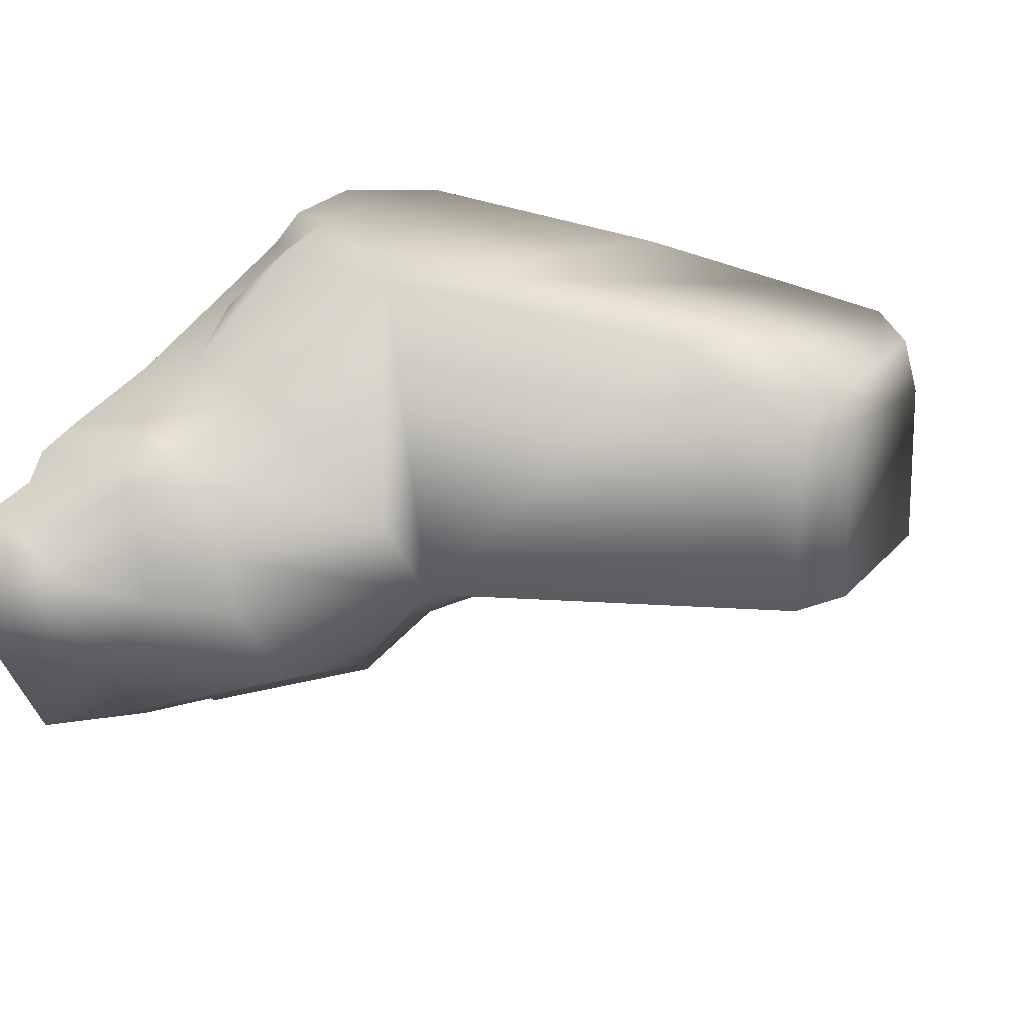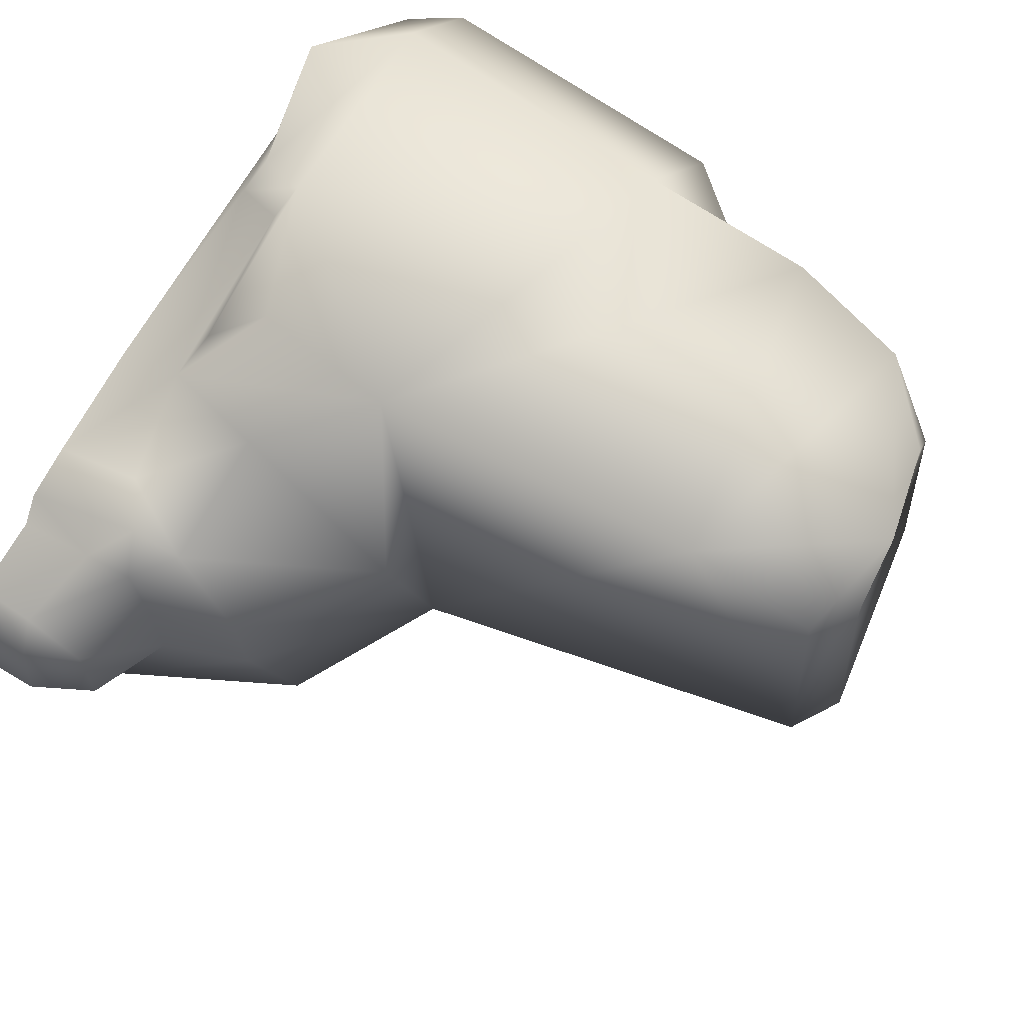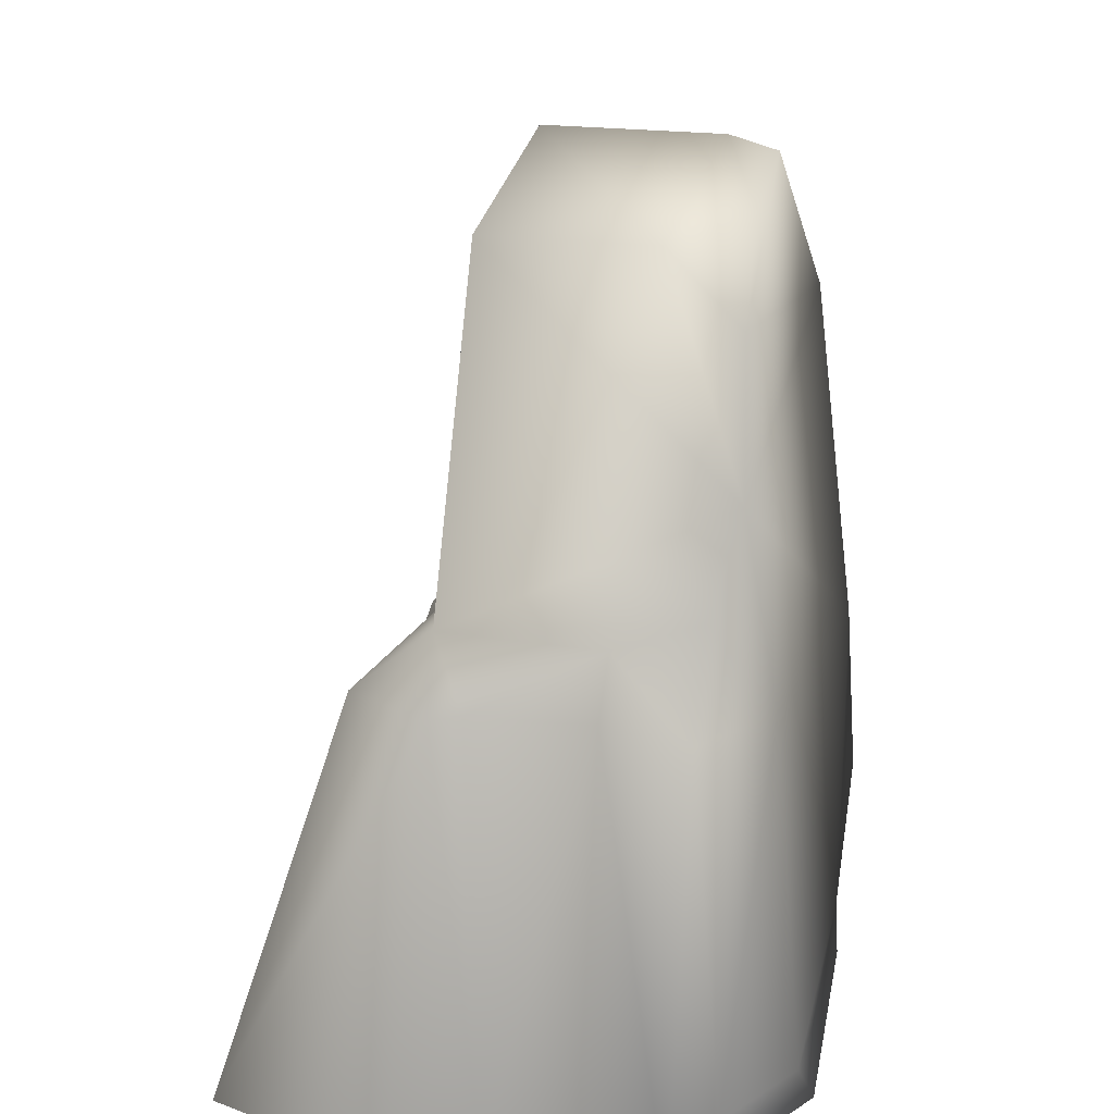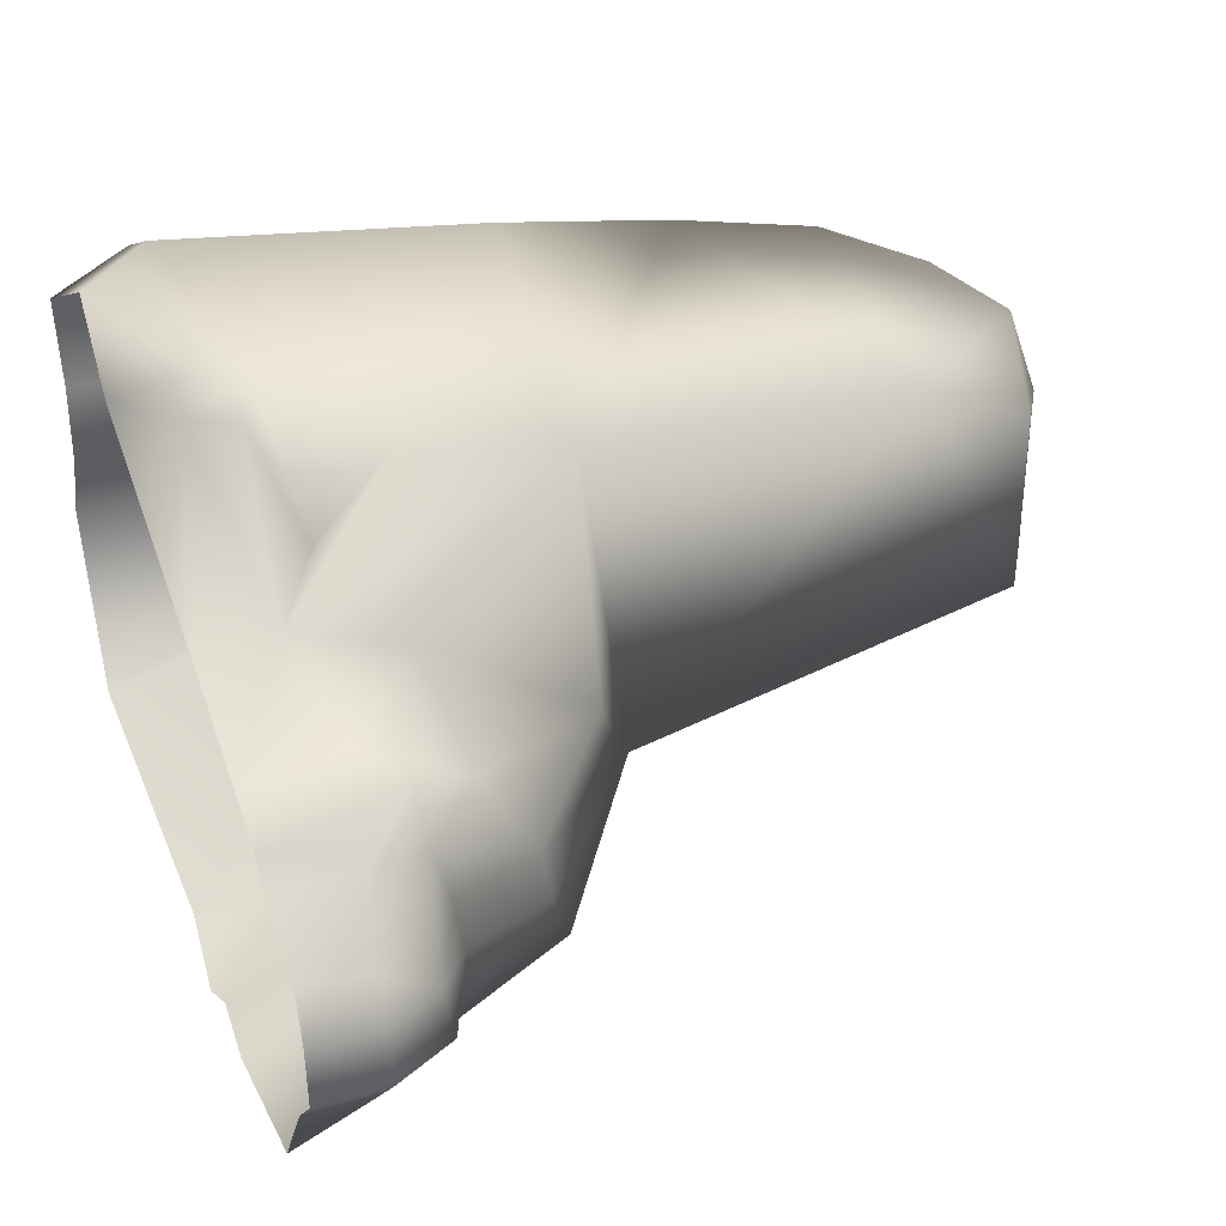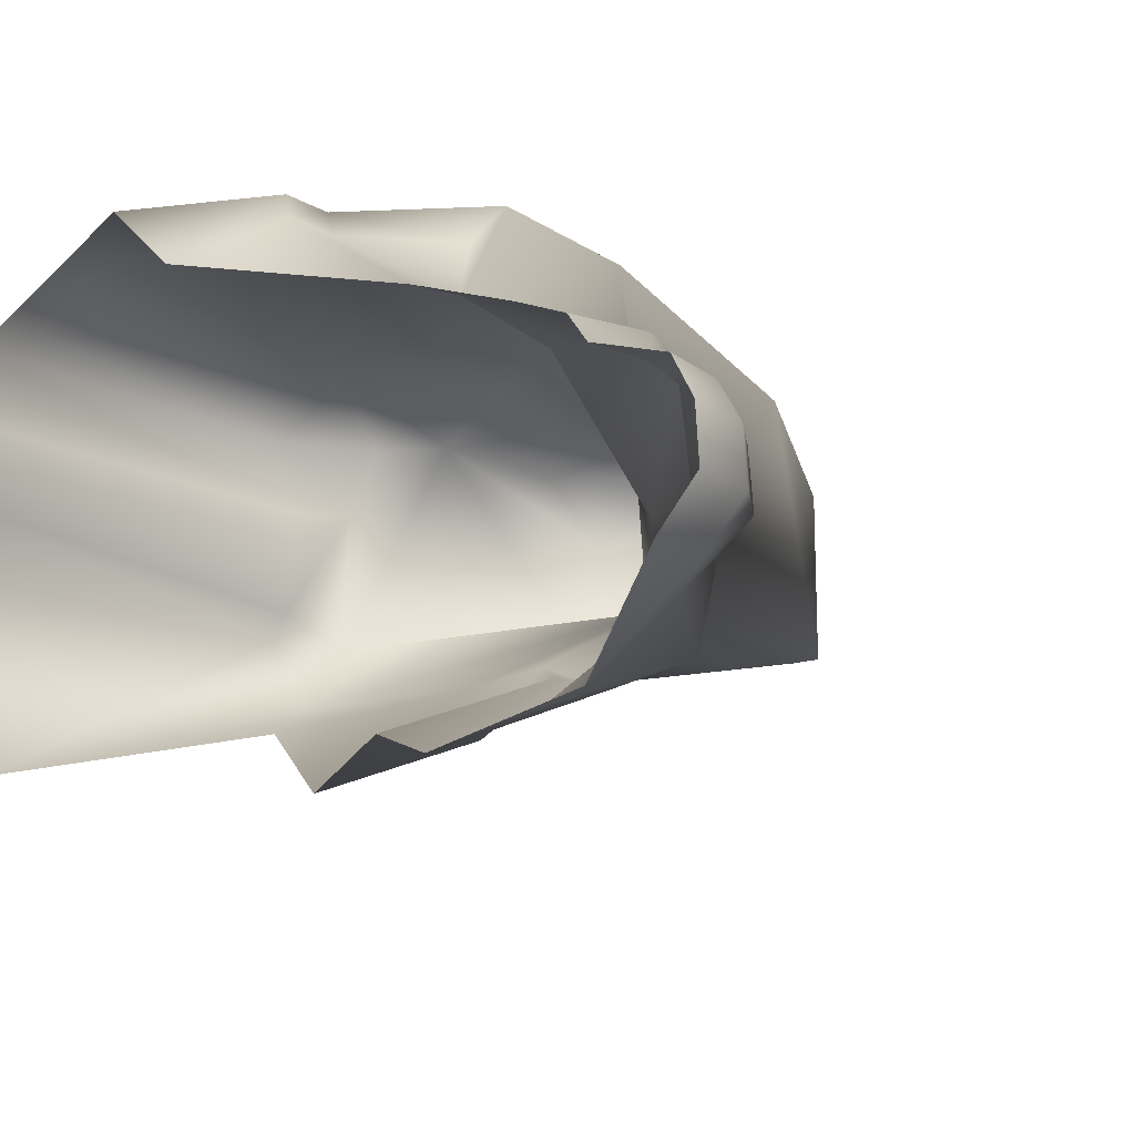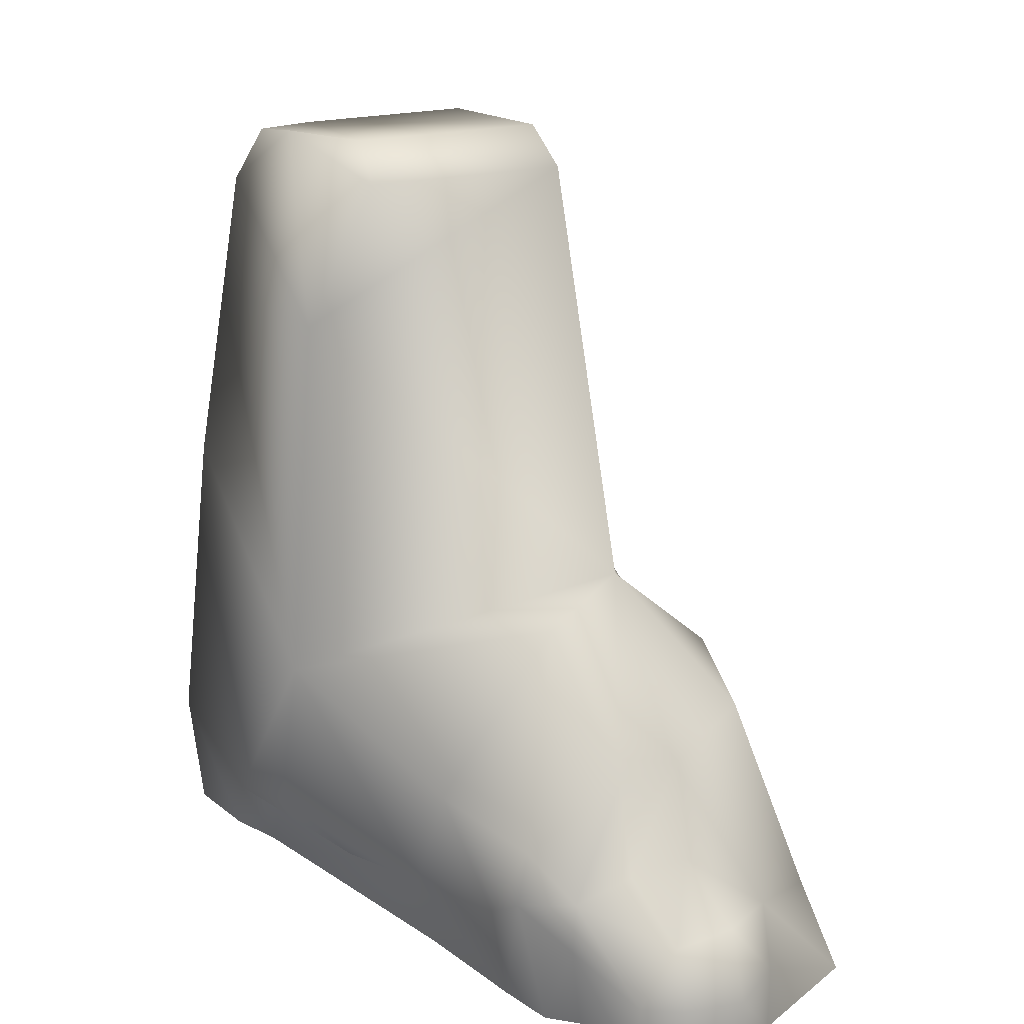
<metadata>
{"format":"obj","ext":"obj","renderer":"f3d","projection":"perspective","resolution":1024,"background":"white","views":[{"elev":15.7,"azim":125.3,"up":"+Z"},{"elev":54.2,"azim":123.0,"up":"+Z"},{"elev":21.0,"azim":-76.5,"up":"+Y"},{"elev":34.9,"azim":69.2,"up":"+Z"},{"elev":-15.7,"azim":36.2,"up":"+Z"},{"elev":24.6,"azim":70.8,"up":"+Y"}]}
</metadata>
<code>
g febg_laboratory_001_stone_03
v -0.753 2.612 0.4796
v -0.753 2.612 -0.06074
v 0.02903 2.761 -0.06074
v 0.02903 2.761 0.517
v 0.1916 2.663 -0.08836
v -0.5375 2.666 0.7018
v -0.8426 2.41 0.7288
v -0.1614 2.761 0.7018
v 0.1916 2.663 0.5313
v 0.2822 2.252 0.7727
v -0.9914 1.959 0.7631
v -0.753 2.612 0.4796
v 0.3845 1.282 -0.235
v 0.4009 1.12 0.8905
v -0.753 2.612 -0.06074
v -1.167 1.587 -0.07383
v 0.3845 1.282 -0.235
v 0.1916 2.663 -0.08836
v 0.02903 2.761 -0.06074
v 0.4874 1.157 0.02687
v 0.9414 0.8097 -0.04442
v 0.9367 0.8433 -0.2358
v -0.9779 1.349 0.8697
v -0.1862 0.3568 0.9595
v -1.061 1.636 0.6791
v 0.9652 0.625 0.2836
v 0.5059 0.601 0.4237
v 0.4414 0.2459 0.4961
v 0.3331 0.6034 0.9341
v 0.818 0.3266 0.3562
v 0.3764 0.3627 0.7179
v -0.1137 0.3006 0.8451
v -0.1473 0.1416 0.8585
v 1.063 0.458 0.1502
v 0.9802 0.4429 0.3211
v 0.8299 -0.0007671 0.3088
v 0.4534 -0.00205 0.4486
v 1.006 -0.0001676 0.2348
v -0.5254 -0.00205 0.748
v 1.078 0.2896 0.1664
v 1.076 0.000284 0.1357
v 1.34 0.001327 0.04877
v -0.2198 0.1979 0.973
v -0.7701 -0.00205 0.9858
v 1.346 0.2153 0.03563
v 1.418 -0.004252 -0.0963
v -1.047 0.2608 0.9726
v -1.374 0.2608 0.7972
v -1.383 -0.00205 0.6543
v -1.303 1.375 0.692
v -1.22 1.375 0.4092
v -1.3 -0.00205 0.3703
v -1.316 -0.00205 0.09172
v -1.11 1.551 0.414
v -1.248 1.375 0.03096
v -1.303 1.375 -0.05563
v -1.43 -0.00205 -0.1741
v -1.212 -0.00205 -0.7805
v -1.133 1.365 -0.3364
v -0.01251 -0.00205 -0.7983
v -0.06414 0.9453 -0.483
v 0.1419 -0.00205 -0.9858
v 0.1153 0.7749 -0.7003
v 0.363 -0.00205 -0.8447
v 0.1849 0.9916 -0.441
v 0.3298 0.8678 -0.5164
v 0.5358 -0.00205 -0.9196
v 0.4388 1.005 -0.5429
v 0.8001 0.9417 -0.5083
v 0.9367 0.8433 -0.2358
v 1.123 0.3678 -0.4888
v 0.7895 0.1811 -0.7944
v 1.065 -0.0001676 -0.8056
v 1.292 0.227 -0.4446
v 1.292 -0.004132 -0.4446
v 1.052 0.5152 -0.04442
v 1.05 0.5488 -0.2358
v 1.123 0.3678 -0.4888
v 1.323 0.4 -0.0963
v 1.318 0.4336 -0.2877
v 1.292 0.227 -0.4446
v 1.418 0.2246 -0.0963
v 1.43 0.227 -0.2877
v 1.292 -0.004132 -0.4446
v 1.43 -0.004132 -0.2877
g febg_laboratory_001_stone_03_0
f 3 2 1
f 4 3 1
f 5 3 4
f 4 1 6
f 1 7 6
f 8 4 6
f 6 7 8
f 9 5 4
f 8 9 4
f 10 5 9
f 10 9 8
f 8 7 10
f 7 11 10
f 7 12 11
f 13 5 10
f 10 11 14
f 14 13 10
f 12 15 11
f 15 16 11
f 16 15 17
f 17 15 18
f 15 19 18
f 20 13 14
f 13 20 21
f 22 13 21
f 23 14 11
f 23 24 14
f 11 16 25
f 11 25 23
f 26 21 20
f 27 20 14
f 27 26 20
f 28 27 14
f 28 14 29
f 24 29 14
f 26 27 30
f 28 30 27
f 31 29 24
f 31 28 29
f 32 31 24
f 32 28 31
f 33 32 24
f 33 28 32
f 26 34 21
f 35 26 30
f 35 34 26
f 36 30 28
f 30 36 35
f 37 36 28
f 37 28 33
f 36 38 35
f 39 37 33
f 35 38 40
f 35 40 34
f 38 41 40
f 42 40 41
f 39 33 43
f 43 33 24
f 44 39 43
f 42 45 40
f 40 45 34
f 42 46 45
f 43 24 47
f 44 43 47
f 47 24 23
f 44 47 48
f 48 47 23
f 49 44 48
f 50 48 23
f 48 50 49
f 25 50 23
f 50 51 49
f 49 51 52
f 53 52 51
f 50 25 54
f 51 50 54
f 16 54 25
f 51 54 55
f 55 53 51
f 54 16 55
f 56 53 55
f 56 55 16
f 57 53 56
f 57 56 58
f 56 16 59
f 56 59 58
f 58 59 60
f 59 16 17
f 59 61 60
f 59 17 61
f 60 61 62
f 61 63 62
f 64 62 63
f 63 61 65
f 17 65 61
f 66 64 63
f 66 63 65
f 64 66 67
f 65 68 66
f 17 68 65
f 66 68 67
f 17 69 68
f 17 70 69
f 71 69 70
f 67 68 72
f 68 69 72
f 71 72 69
f 73 67 72
f 71 73 72
f 73 71 74
f 75 73 74
f 21 76 22
f 34 76 21
f 76 77 22
f 78 22 77
f 34 79 76
f 76 79 77
f 45 79 34
f 78 77 80
f 79 80 77
f 81 78 80
f 82 79 45
f 79 82 80
f 46 82 45
f 83 81 80
f 82 83 80
f 82 46 83
f 84 81 83
f 46 85 83
f 85 84 83

</code>
